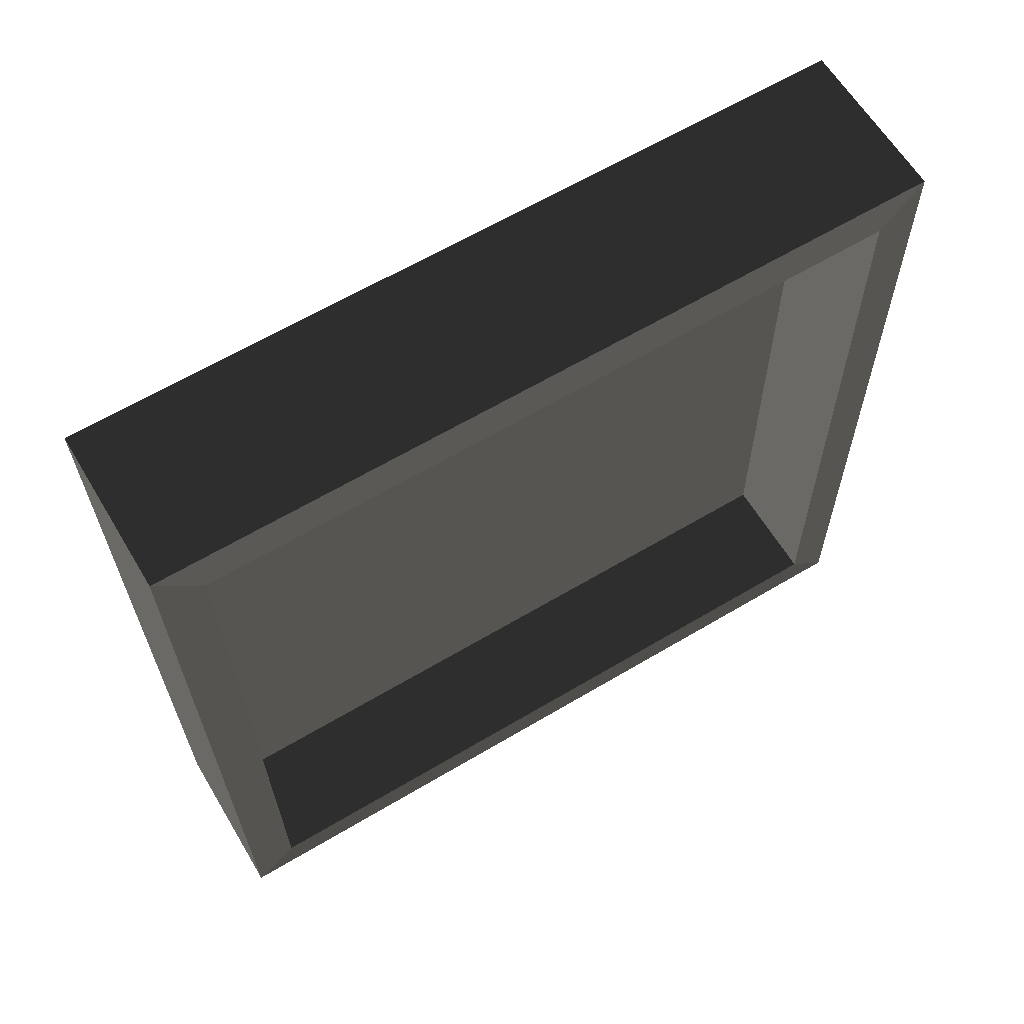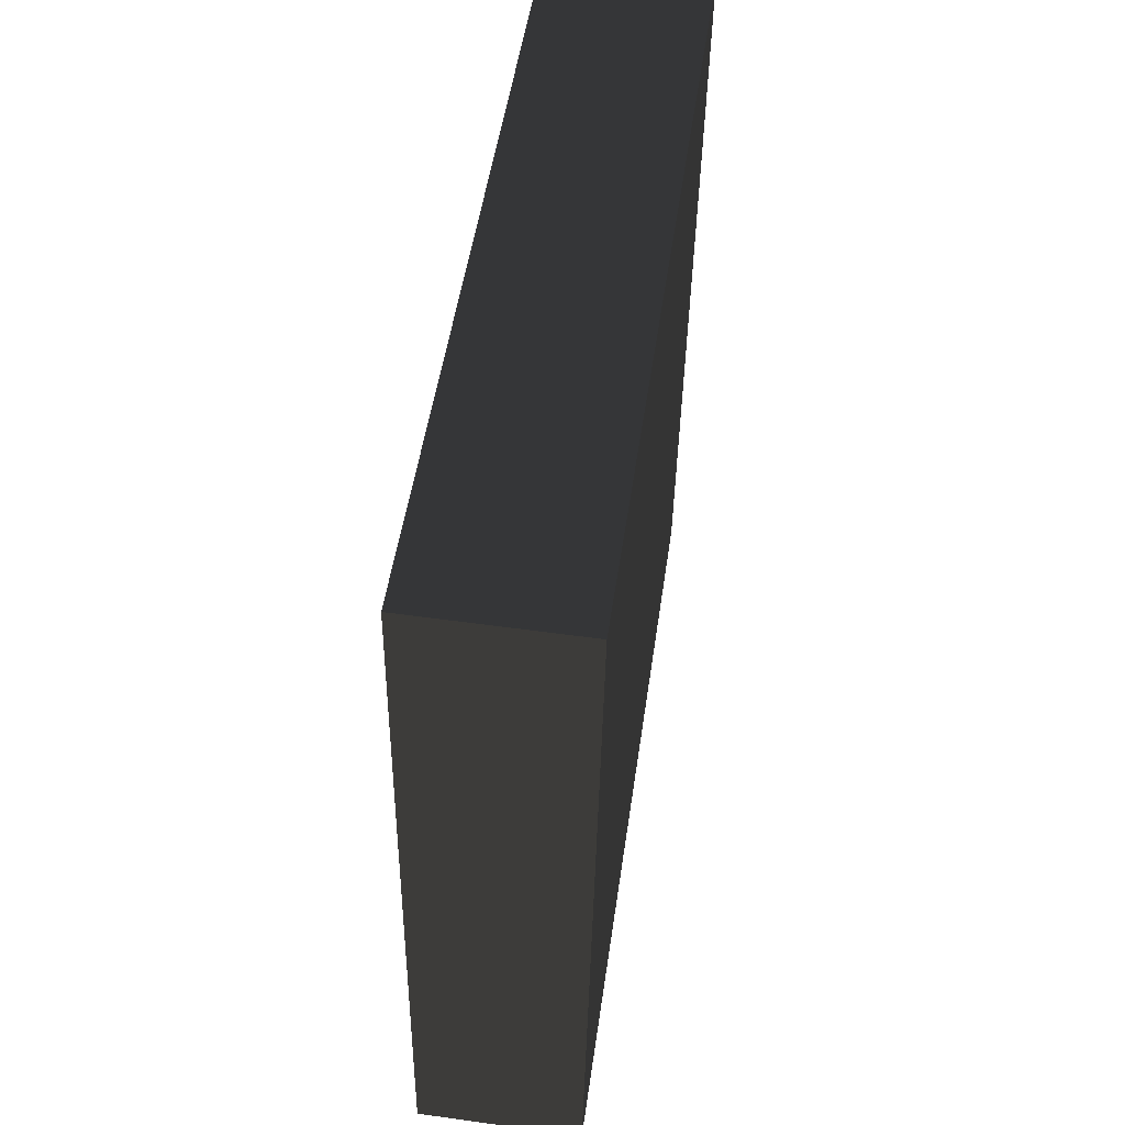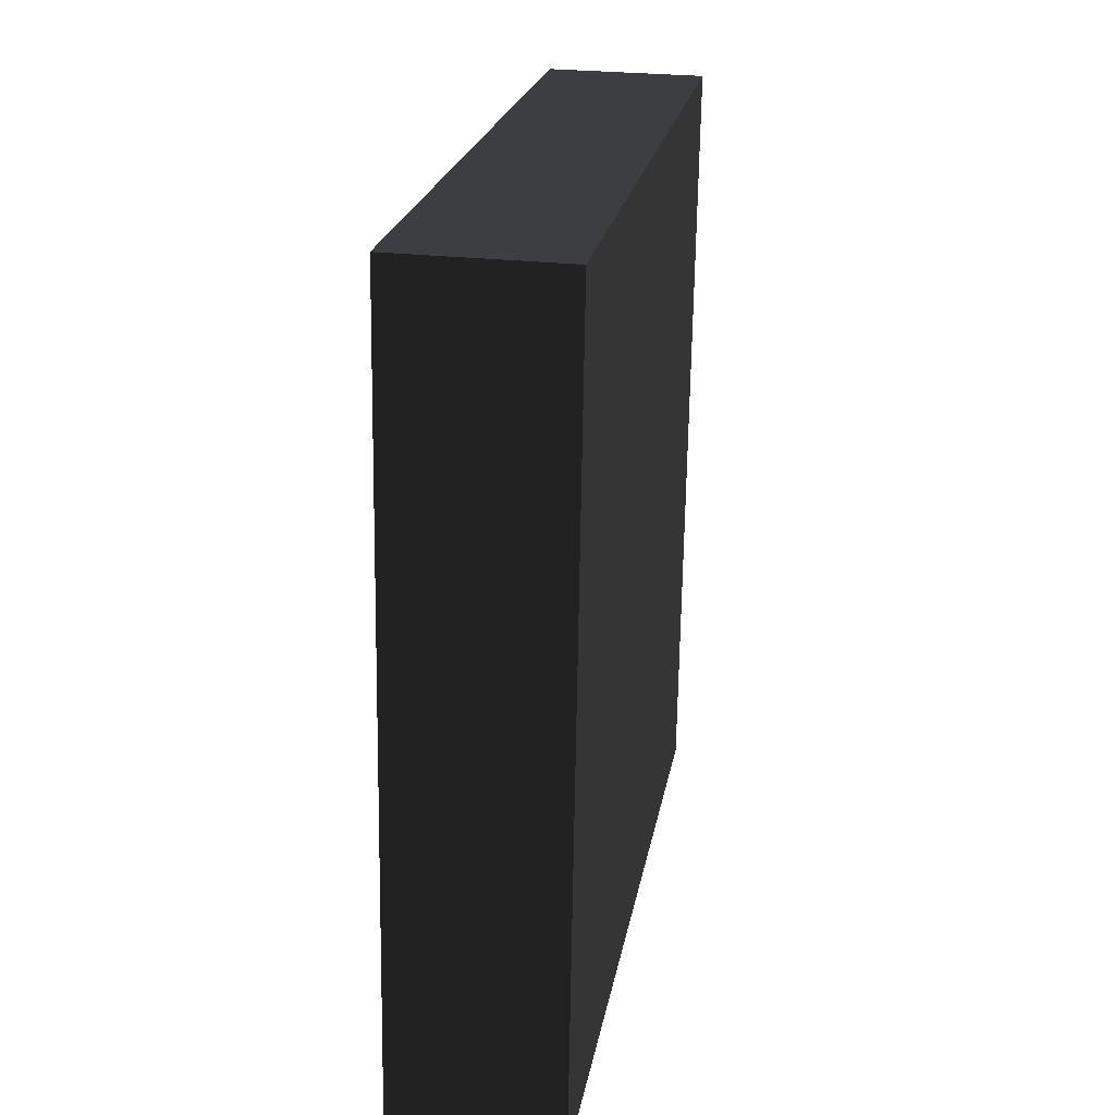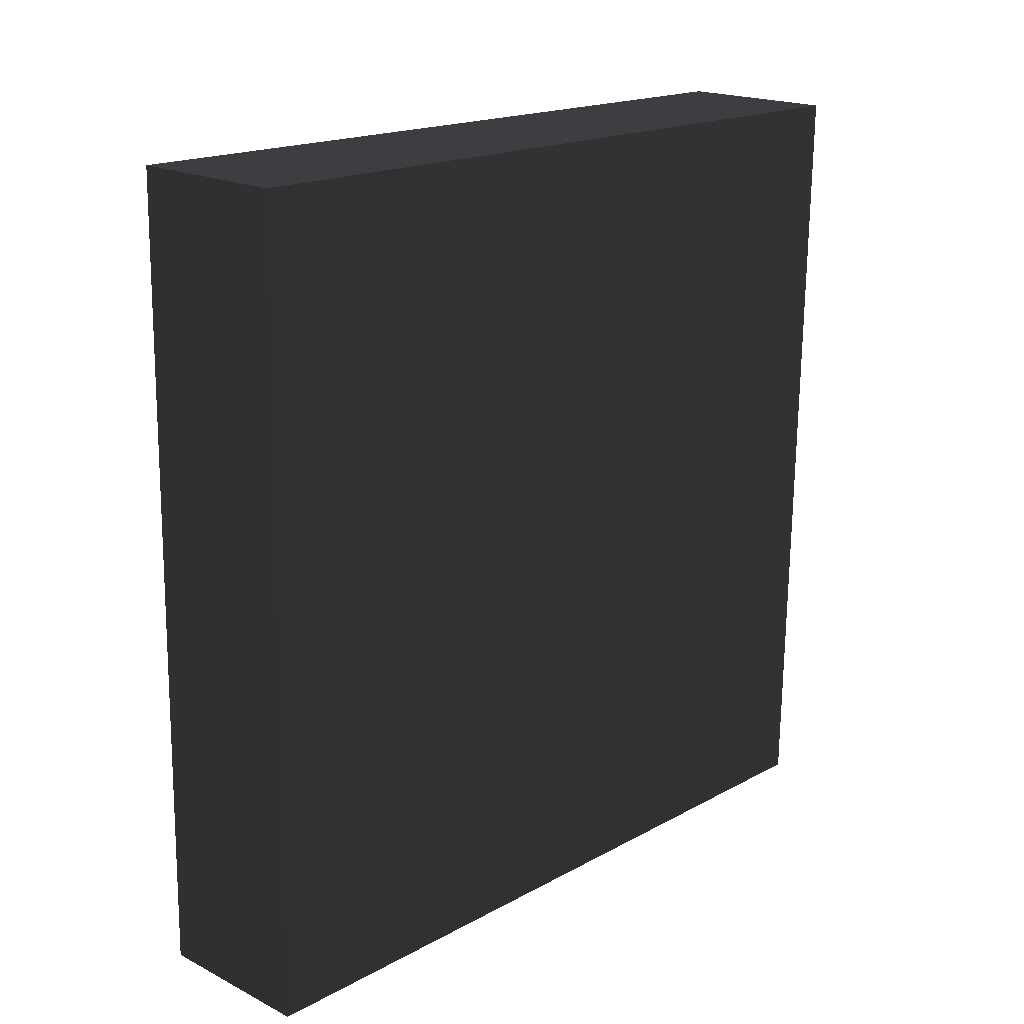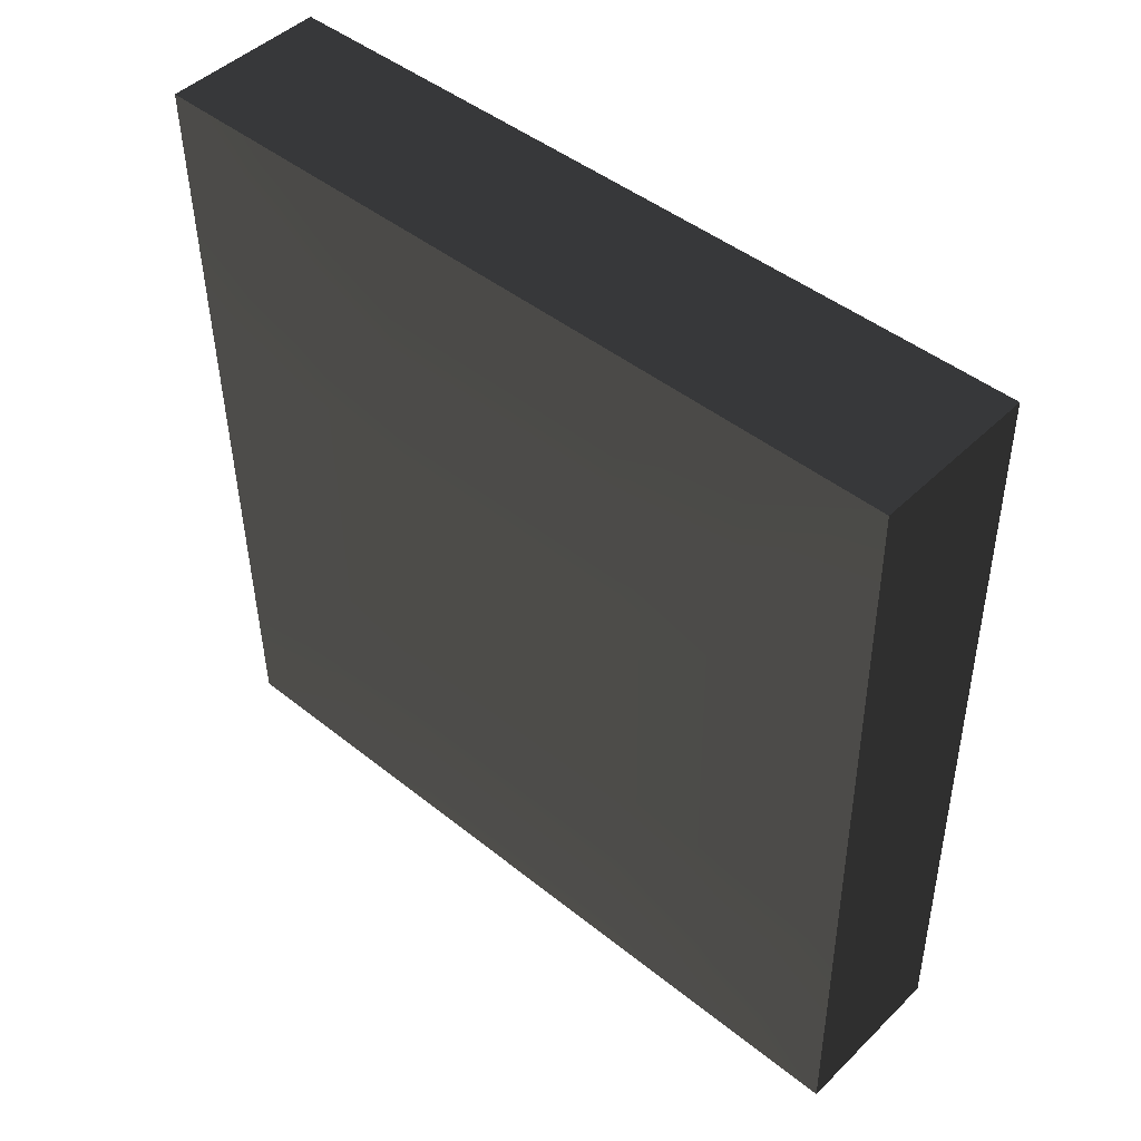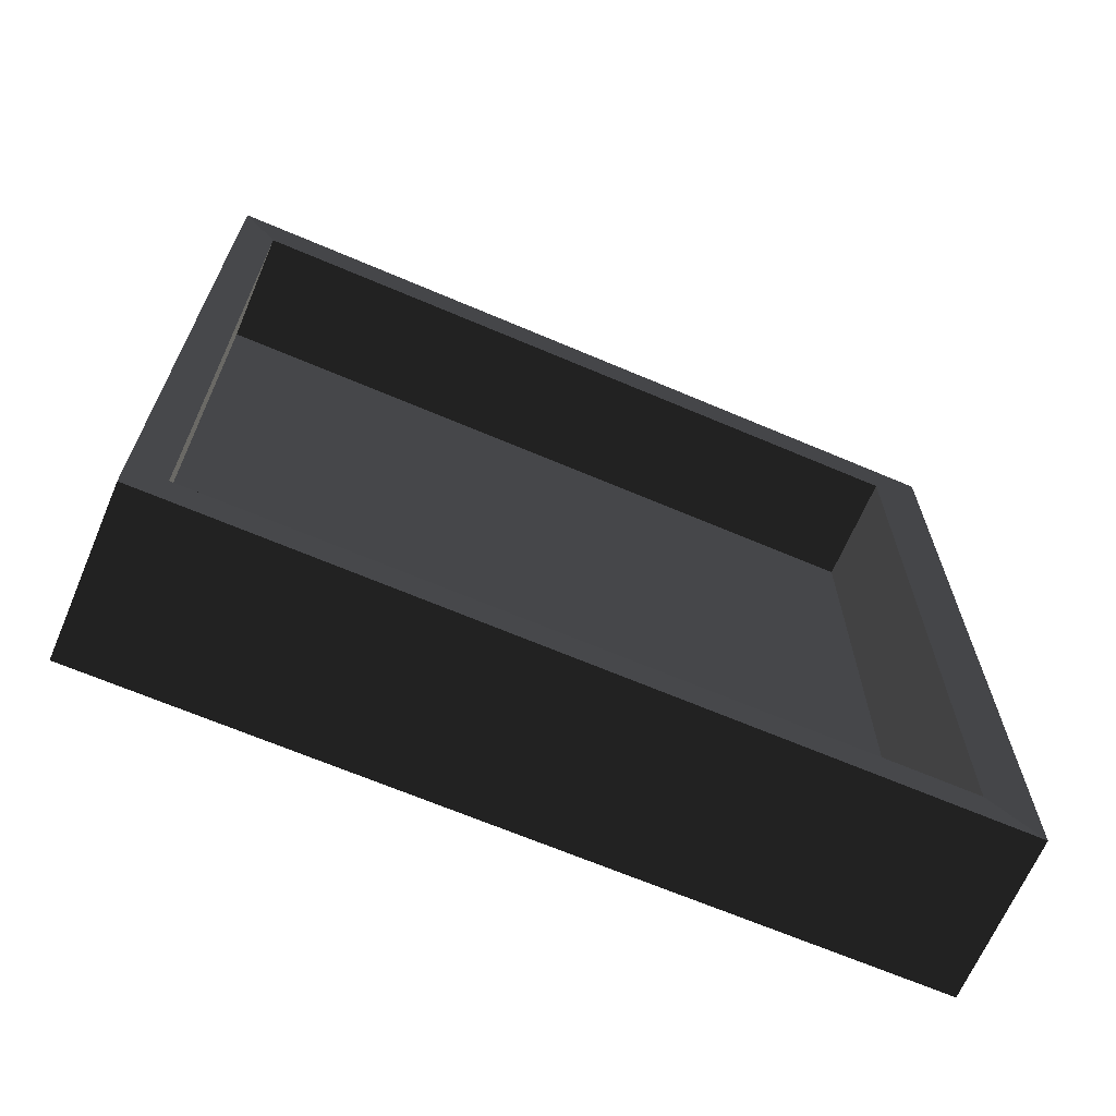
<metadata>
{"format":"obj","ext":"obj","renderer":"f3d","projection":"perspective","resolution":1024,"background":"white","views":[{"elev":63.5,"azim":-120.7,"up":"+Z"},{"elev":50.2,"azim":8.4,"up":"+Z"},{"elev":22.1,"azim":9.9,"up":"+Z"},{"elev":17.9,"azim":43.5,"up":"+Z"},{"elev":45.7,"azim":132.8,"up":"+Z"},{"elev":-67.1,"azim":-112.2,"up":"+Y"}]}
</metadata>
<code>
g default
v 15.63 29.16 -145.2
v 9.28 29.14 -145.1
v 15.65 24.07 -145.2
v 9.303 24.05 -145.1
v 15.68 18.98 -145.2
v 9.326 18.96 -145.1
v 15.7 13.89 -145.2
v 9.349 13.87 -145.1
v 15.72 8.804 -145.2
v 9.373 8.775 -145.1
v 15.75 3.713 -145.2
v 9.396 3.685 -145.1
v 15.77 -1.377 -145.2
v 9.419 -1.406 -145.1
v 15.85 -1.374 -140.1
v 9.502 -1.403 -139.9
v 15.94 -1.371 -134.9
v 9.585 -1.4 -134.8
v 16.02 -1.368 -129.8
v 9.668 -1.397 -129.7
v 16.1 -1.365 -124.6
v 9.751 -1.394 -124.5
v 16.18 -1.362 -119.5
v 9.834 -1.391 -119.4
v 16.27 -1.359 -114.3
v 9.917 -1.388 -114.2
v 16.24 3.731 -114.3
v 9.894 3.703 -114.2
v 16.22 8.822 -114.3
v 9.871 8.793 -114.2
v 16.2 13.91 -114.3
v 9.848 13.88 -114.2
v 16.17 19 -114.3
v 9.825 18.97 -114.2
v 16.15 24.09 -114.4
v 9.802 24.06 -114.2
v 16.13 29.18 -114.4
v 9.779 29.15 -114.3
v 16.05 29.18 -119.5
v 9.696 29.15 -119.4
v 15.96 29.18 -124.6
v 9.612 29.15 -124.5
v 15.88 29.17 -129.8
v 9.529 29.14 -129.7
v 15.8 29.17 -134.9
v 9.446 29.14 -134.8
v 15.71 29.17 -140.1
v 9.363 29.14 -140
v 16.12 23.99 -119.8
v 16.04 23.99 -124.9
v 15.96 23.99 -130.1
v 15.87 23.99 -135.2
v 15.79 23.98 -140.4
v 16.15 18.9 -119.8
v 16.06 18.9 -124.9
v 15.98 18.9 -130.1
v 15.9 18.9 -135.2
v 15.81 18.89 -140.4
v 16.17 13.81 -119.8
v 16.09 13.81 -124.9
v 16 13.81 -130.1
v 15.92 13.81 -135.2
v 15.84 13.8 -140.3
v 16.19 8.724 -119.8
v 16.11 8.721 -124.9
v 16.03 8.718 -130.1
v 15.94 8.715 -135.2
v 15.86 8.712 -140.3
v 16.22 3.634 -119.8
v 16.13 3.631 -124.9
v 16.05 3.628 -130.1
v 15.97 3.625 -135.2
v 15.88 3.622 -140.3
v 9.37 27.39 -143.7
v 9.39 22.85 -143.7
v 9.411 18.31 -143.7
v 9.432 13.77 -143.7
v 9.452 9.231 -143.7
v 9.473 4.69 -143.7
v 9.493 0.149 -143.7
v 9.567 0.1517 -139.1
v 9.642 0.1543 -134.5
v 9.716 0.157 -130
v 9.79 0.1597 -125.4
v 9.864 0.1623 -120.8
v 9.938 0.165 -116.2
v 9.917 4.706 -116.2
v 9.897 9.247 -116.2
v 9.876 13.79 -116.2
v 9.856 18.33 -116.2
v 9.835 22.87 -116.2
v 9.814 27.41 -116.2
v 9.74 27.41 -120.8
v 9.666 27.4 -125.4
v 9.592 27.4 -130
v 9.518 27.4 -134.6
v 9.444 27.4 -139.1
v 13.75 27.41 -143.8
v 13.77 22.87 -143.8
v 13.79 18.33 -143.8
v 13.81 13.79 -143.8
v 13.83 9.251 -143.8
v 13.85 4.71 -143.8
v 13.87 0.1688 -143.8
v 13.95 0.1715 -139.2
v 14.02 0.1741 -134.6
v 14.1 0.1768 -130
v 14.17 0.1795 -125.4
v 14.24 0.1822 -120.9
v 14.32 0.1848 -116.3
v 14.3 4.726 -116.3
v 14.28 9.267 -116.3
v 14.26 13.81 -116.3
v 14.24 18.35 -116.3
v 14.21 22.89 -116.3
v 14.19 27.43 -116.3
v 14.12 27.43 -120.9
v 14.05 27.42 -125.5
v 13.97 27.42 -130
v 13.9 27.42 -134.6
v 13.82 27.42 -139.2
v 13.84 23.76 -139.2
v 13.91 23.77 -134.6
v 13.99 23.77 -130
v 14.06 23.77 -125.4
v 14.14 23.78 -120.9
v 13.86 18.79 -139.2
v 13.94 18.79 -134.6
v 14.01 18.8 -130
v 14.08 18.8 -125.4
v 14.16 18.8 -120.9
v 13.89 13.73 -139.2
v 13.96 13.73 -134.6
v 14.03 13.73 -130
v 14.11 13.74 -125.4
v 14.18 13.74 -120.9
v 13.91 8.629 -139.2
v 13.98 8.631 -134.6
v 14.06 8.634 -130
v 14.13 8.637 -125.4
v 14.21 8.639 -120.9
v 13.93 3.599 -139.2
v 14.01 3.602 -134.6
v 14.08 3.604 -130
v 14.15 3.607 -125.4
v 14.23 3.61 -120.9
g pCube57
f 1 2 4 3
f 3 4 6 5
f 5 6 8 7
f 7 8 10 9
f 9 10 12 11
f 11 12 14 13
f 13 14 16 15
f 15 16 18 17
f 17 18 20 19
f 19 20 22 21
f 21 22 24 23
f 23 24 26 25
f 25 26 28 27
f 27 28 30 29
f 29 30 32 31
f 31 32 34 33
f 33 34 36 35
f 35 36 38 37
f 37 38 40 39
f 39 40 42 41
f 41 42 44 43
f 43 44 46 45
f 45 46 48 47
f 47 48 2 1
f 37 39 49 35
f 39 41 50 49
f 41 43 51 50
f 43 45 52 51
f 45 47 53 52
f 47 1 3 53
f 35 49 54 33
f 49 50 55 54
f 50 51 56 55
f 51 52 57 56
f 52 53 58 57
f 53 3 5 58
f 33 54 59 31
f 54 55 60 59
f 55 56 61 60
f 56 57 62 61
f 57 58 63 62
f 58 5 7 63
f 31 59 64 29
f 59 60 65 64
f 60 61 66 65
f 61 62 67 66
f 62 63 68 67
f 63 7 9 68
f 29 64 69 27
f 64 65 70 69
f 65 66 71 70
f 66 67 72 71
f 67 68 73 72
f 68 9 11 73
f 27 69 23 25
f 69 70 21 23
f 70 71 19 21
f 71 72 17 19
f 72 73 15 17
f 73 11 13 15
f 4 2 74 75
f 6 4 75 76
f 8 6 76 77
f 10 8 77 78
f 12 10 78 79
f 14 12 79 80
f 16 14 80 81
f 18 16 81 82
f 20 18 82 83
f 22 20 83 84
f 24 22 84 85
f 26 24 85 86
f 28 26 86 87
f 30 28 87 88
f 32 30 88 89
f 34 32 89 90
f 36 34 90 91
f 38 36 91 92
f 40 38 92 93
f 42 40 93 94
f 44 42 94 95
f 46 44 95 96
f 48 46 96 97
f 2 48 97 74
f 75 74 98 99
f 76 75 99 100
f 77 76 100 101
f 78 77 101 102
f 79 78 102 103
f 80 79 103 104
f 81 80 104 105
f 82 81 105 106
f 83 82 106 107
f 84 83 107 108
f 85 84 108 109
f 86 85 109 110
f 87 86 110 111
f 88 87 111 112
f 89 88 112 113
f 90 89 113 114
f 91 90 114 115
f 92 91 115 116
f 93 92 116 117
f 94 93 117 118
f 95 94 118 119
f 96 95 119 120
f 97 96 120 121
f 74 97 121 98
f 109 108 145 146
f 108 107 144 145
f 107 106 143 144
f 106 105 142 143
f 123 122 121 120
f 124 123 120 119
f 125 124 119 118
f 126 125 118 117
f 128 127 122 123
f 129 128 123 124
f 130 129 124 125
f 131 130 125 126
f 133 132 127 128
f 134 133 128 129
f 135 134 129 130
f 136 135 130 131
f 138 137 132 133
f 139 138 133 134
f 140 139 134 135
f 141 140 135 136
f 143 142 137 138
f 144 143 138 139
f 145 144 139 140
f 146 145 140 141
f 99 98 121 122
f 100 99 122 127
f 101 100 127 132
f 102 101 132 137
f 103 102 137 142
f 104 103 142 105
f 111 110 109 146
f 112 111 146 141
f 113 112 141 136
f 114 113 136 131
f 115 114 131 126
f 116 115 126 117

</code>
